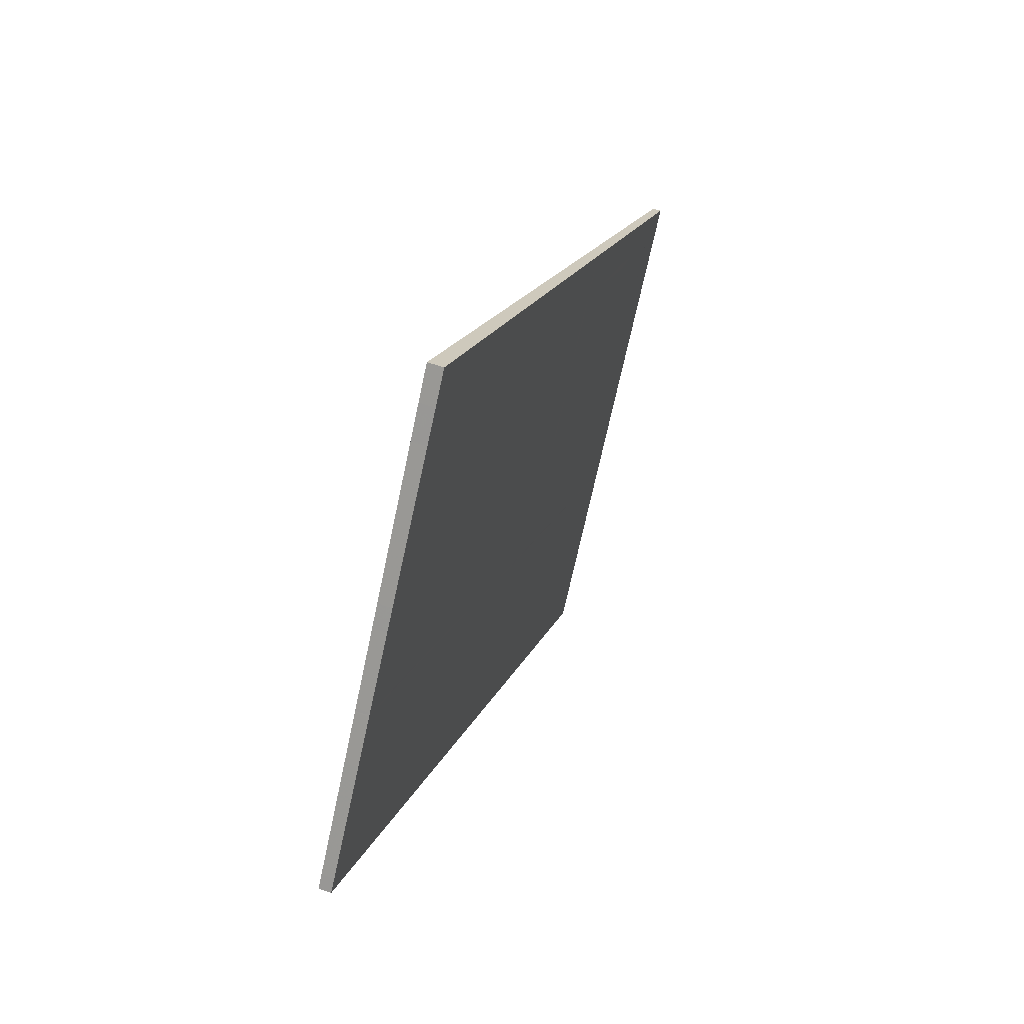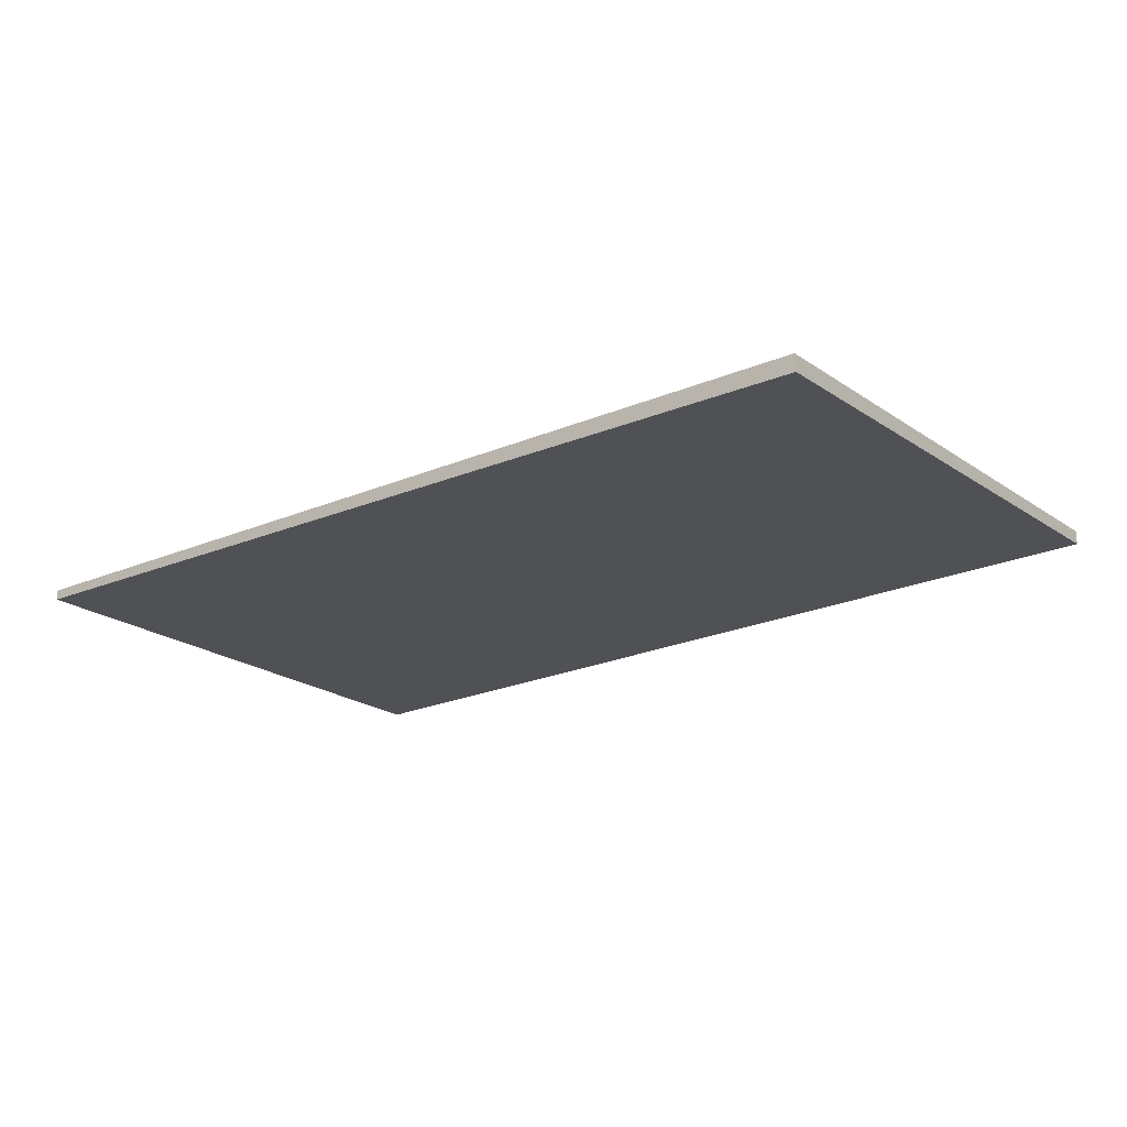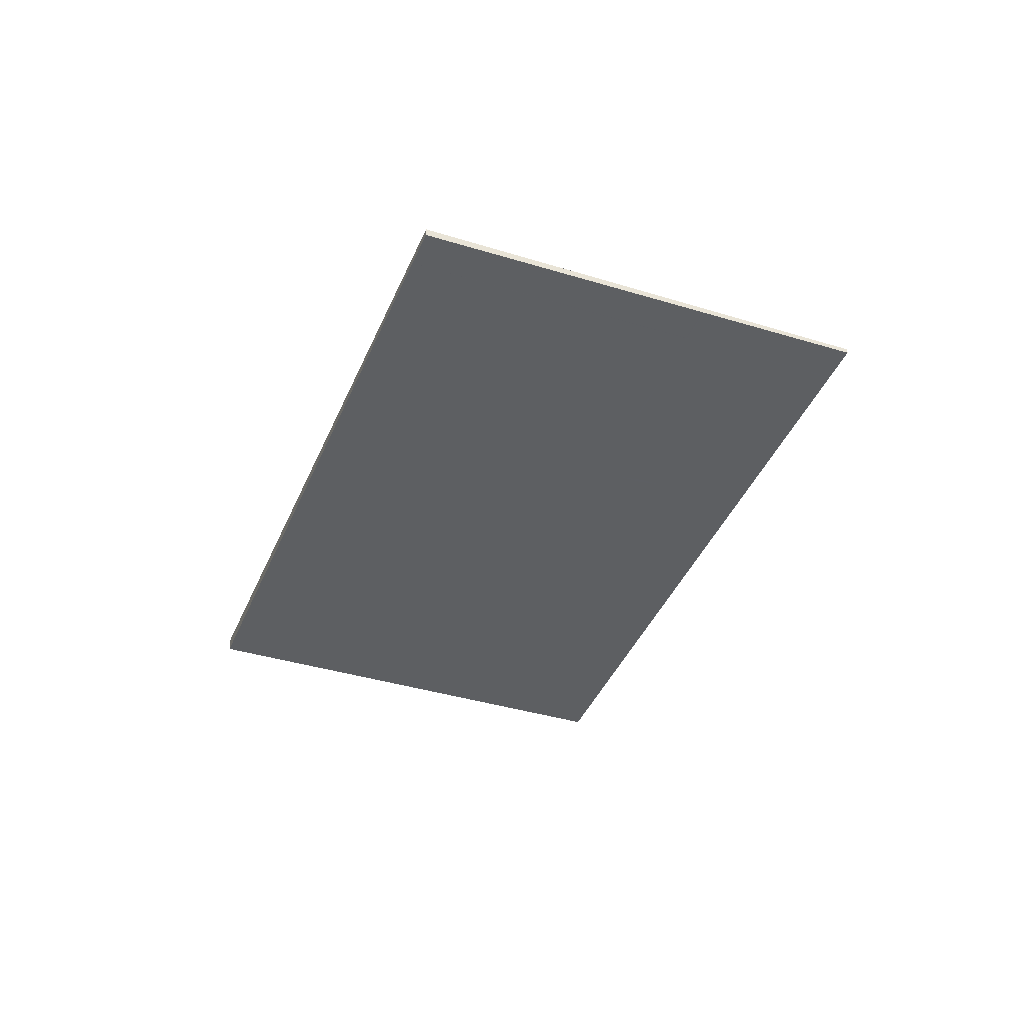
<metadata>
{"format":"obj","ext":"obj","renderer":"f3d","projection":"perspective","resolution":1024,"background":"white","views":[{"elev":53.8,"azim":110.8,"up":"+Y"},{"elev":70.1,"azim":-2.3,"up":"+Y"},{"elev":-39.4,"azim":-75.9,"up":"+Z"}]}
</metadata>
<code>
v -2303 -1603 -0.2319
v -2298 -1609 -0.1826
v -2308 -1615 -0.07866
v -2312 -1609 -0.1277
v -2302 -1603 -0.2278
v -2312 -1610 -0.1236
v -2298 -1609 -0.1808
v -2302 -1603 -0.226
v -2303 -1603 -0.2301
v -2312 -1610 -0.121
v -2302 -1604 -0.2232
v -2302 -1603 -0.225
v -2305 -1605 -0.1957
v -2305 -1605 -0.1984
v -2301 -1611 -0.1533
v -2303 -1604 -0.2197
v -2303 -1604 -0.2169
v -2299 -1609 -0.1746
v -2301 -1606 -0.2062
v -2301 -1606 -0.1999
v -2303 -1607 -0.1786
v -2300 -1607 -0.196
v -2300 -1607 -0.1897
v -2302 -1609 -0.1684
v -2301 -1607 -0.1921
v -2300 -1607 -0.1984
v -2303 -1608 -0.1708
v -2305 -1605 -0.2025
v -2303 -1603 -0.2238
v -2301 -1606 -0.208
v -2310 -1612 -0.1038
v -2300 -1607 -0.1978
v -2309 -1614 -0.0936
v -2300 -1607 -0.2002
v -2309 -1613 -0.09618
v -2309 -1607 -0.1647
v -2308 -1607 -0.1607
v -2306 -1611 -0.1332
v -2306 -1611 -0.1307
v -2308 -1608 -0.158
v -2307 -1610 -0.1409
v -2304 -1613 -0.1157
v -2306 -1605 -0.1895
v -2306 -1606 -0.1854
v -2304 -1609 -0.1579
v -2304 -1610 -0.1555
v -2306 -1606 -0.1827
v -2304 -1608 -0.1657
v -2302 -1611 -0.1404
v -2300 -1608 -0.1848
v -2299 -1608 -0.1911
v -2302 -1609 -0.1636
v -2299 -1607 -0.1929
v -2309 -1614 -0.08891
v -2305 -1612 -0.1259
v -2303 -1610 -0.1506
v -2300 -1607 -0.1986
v -2301 -1607 -0.1923
v -2303 -1608 -0.171
v -2300 -1607 -0.2004
v -2306 -1611 -0.1333
v -2309 -1613 -0.09622
v -2304 -1609 -0.1581
v -2299 -1609 -0.176
v -2299 -1609 -0.1823
v -2301 -1610 -0.1547
v -2298 -1609 -0.1841
v -2308 -1615 -0.08009
v -2305 -1613 -0.1171
v -2302 -1611 -0.1418
v -2306 -1612 -0.1234
v -2306 -1612 -0.1187
v -2307 -1611 -0.1261
v -2307 -1611 -0.126
v -2305 -1613 -0.1099
v -2309 -1607 -0.1575
v -2309 -1608 -0.1534
v -2309 -1608 -0.1507
v -2307 -1610 -0.1336
v -2305 -1614 -0.1084
v -2308 -1613 -0.1085
v -2307 -1613 -0.1038
v -2308 -1612 -0.1111
v -2308 -1612 -0.111
v -2307 -1614 -0.09495
v -2311 -1608 -0.1425
v -2310 -1609 -0.1385
v -2310 -1609 -0.1358
v -2309 -1611 -0.1187
v -2307 -1615 -0.09352
v -2309 -1614 -0.09415
v -2309 -1614 -0.08946
v -2309 -1613 -0.09677
v -2309 -1613 -0.09673
v -2308 -1615 -0.08064
v -2312 -1609 -0.1282
v -2312 -1610 -0.1241
v -2312 -1610 -0.1215
v -2310 -1612 -0.1044
v -2308 -1615 -0.07921
v -2300 -1608 -0.1858
v -2300 -1607 -0.1907
v -2300 -1607 -0.1931
v -2300 -1607 -0.1933
v -2299 -1609 -0.177
v -2303 -1604 -0.2208
v -2303 -1603 -0.2248
v -2303 -1604 -0.2179
v -2301 -1606 -0.2009
v -2299 -1609 -0.1756
v -2308 -1610 -0.1393
v -2307 -1609 -0.1465
v -2309 -1611 -0.1244
v -2311 -1612 -0.1101
v -2302 -1605 -0.2055
v -2302 -1605 -0.2065
v -2301 -1605 -0.2118
v -2301 -1605 -0.2136
v -2304 -1607 -0.1842
v -2311 -1612 -0.1095
v -2305 -1608 -0.1713
v -2301 -1608 -0.1779
v -2301 -1609 -0.173
v -2302 -1608 -0.1805
v -2302 -1608 -0.1803
v -2300 -1610 -0.1642
v -2303 -1606 -0.1937
v -2302 -1607 -0.1881
v -2304 -1604 -0.2119
v -2304 -1604 -0.2079
v -2304 -1605 -0.2051
v -2300 -1610 -0.1628
v -2309 -1608 -0.1541
v -2308 -1607 -0.1614
v -2312 -1610 -0.1244
v -2312 -1610 -0.1249
v -2303 -1604 -0.2214
v -2302 -1603 -0.2266
v -2311 -1609 -0.1392
v -2303 -1604 -0.2203
v -2302 -1603 -0.2284
v -2305 -1605 -0.1991
v -2304 -1604 -0.2085
v -2306 -1606 -0.1861
v -2308 -1610 -0.1361
v -2307 -1610 -0.1433
v -2309 -1611 -0.1212
v -2310 -1612 -0.1068
v -2301 -1606 -0.2022
v -2301 -1606 -0.2033
v -2301 -1605 -0.2085
v -2301 -1605 -0.2103
v -2303 -1607 -0.181
v -2303 -1607 -0.1904
v -2310 -1612 -0.1063
v -2305 -1608 -0.168
v -2304 -1611 -0.1364
v -2305 -1611 -0.1411
v -2305 -1610 -0.1436
v -2305 -1610 -0.1438
v -2304 -1612 -0.1275
v -2306 -1609 -0.1538
v -2306 -1609 -0.157
v -2307 -1607 -0.1712
v -2308 -1607 -0.1719
v -2307 -1607 -0.1685
v -2306 -1609 -0.1514
v -2304 -1612 -0.1261
v -2308 -1606 -0.1753
v -2307 -1608 -0.1631
v -2308 -1608 -0.1526
v -2308 -1609 -0.1453
v -2310 -1610 -0.1304
v -2311 -1611 -0.1161
v -2302 -1605 -0.2127
v -2302 -1605 -0.2116
v -2302 -1604 -0.2198
v -2302 -1604 -0.218
v -2303 -1605 -0.1998
v -2304 -1606 -0.1904
v -2311 -1611 -0.1155
v -2305 -1607 -0.1774
v -2307 -1613 -0.1082
v -2307 -1612 -0.113
v -2308 -1612 -0.1155
v -2308 -1612 -0.1156
v -2306 -1614 -0.0994
v -2310 -1609 -0.143
v -2310 -1609 -0.1438
v -2310 -1609 -0.1404
v -2308 -1611 -0.1232
v -2309 -1611 -0.1257
v -2306 -1614 -0.09796
v -2309 -1610 -0.1289
v -2309 -1610 -0.1349
v -2310 -1608 -0.1471
v -2307 -1611 -0.1258
v -2306 -1611 -0.1331
v -2300 -1607 -0.1983
v -2300 -1607 -0.2001
v -2309 -1613 -0.09606
v -2309 -1613 -0.09661
v -2308 -1612 -0.1109
v -2308 -1612 -0.1154
v -2301 -1607 -0.192
v -2300 -1607 -0.193
v -2305 -1610 -0.1435
v -2303 -1608 -0.1707
v -2302 -1608 -0.1802
v -2304 -1609 -0.1578
v -2306 -1611 -0.1337
v -2306 -1611 -0.1336
v -2306 -1611 -0.1312
v -2305 -1612 -0.1264
v -2306 -1611 -0.1338
v -2305 -1613 -0.1176
v -2307 -1609 -0.1471
v -2307 -1610 -0.1438
v -2308 -1607 -0.1619
v -2308 -1607 -0.1612
v -2308 -1608 -0.1585
v -2307 -1610 -0.1414
v -2304 -1613 -0.1162
v -2308 -1608 -0.1531
v -2309 -1607 -0.1653
v -2309 -1613 -0.1018
v -2309 -1613 -0.1017
v -2309 -1613 -0.09927
v -2308 -1614 -0.09457
v -2309 -1613 -0.1019
v -2307 -1615 -0.08575
v -2311 -1609 -0.13
v -2311 -1610 -0.1293
v -2311 -1610 -0.1266
v -2310 -1612 -0.112
v -2310 -1612 -0.1095
v -2307 -1615 -0.08432
v -2311 -1611 -0.1212
v -2310 -1611 -0.1152
v -2312 -1609 -0.1333
v -2309 -1613 -0.1016
v -2309 -1613 -0.1018
v -2308 -1614 -0.09448
v -2309 -1613 -0.09919
v -2309 -1613 -0.1018
v -2307 -1615 -0.08564
v -2311 -1610 -0.1292
v -2311 -1609 -0.13
v -2311 -1610 -0.1266
v -2310 -1612 -0.1094
v -2310 -1612 -0.1119
v -2307 -1615 -0.08421
v -2310 -1611 -0.1152
v -2311 -1611 -0.1212
v -2312 -1609 -0.1333
v -2300 -1608 -0.1881
v -2300 -1607 -0.1933
v -2302 -1609 -0.1658
v -2301 -1608 -0.1753
v -2299 -1607 -0.1951
v -2309 -1614 -0.09115
v -2309 -1614 -0.0917
v -2305 -1611 -0.1386
v -2303 -1610 -0.1529
v -2306 -1612 -0.1209
v -2306 -1612 -0.1282
v -2308 -1613 -0.106
v -2307 -1613 -0.1105
v -2306 -1611 -0.1287
v -2308 -1614 -0.09681
v -2308 -1614 -0.09673
v -2300 -1608 -0.1871
v -2302 -1603 -0.2284
v -2303 -1603 -0.2319
v -2303 -1603 -2.776e-17
v -2302 -1603 0
v -2298 -1609 -0.1808
v -2298 -1609 -0.1826
v -2298 -1609 0
v -2298 -1609 -2.776e-17
v -2308 -1615 -0.08009
v -2308 -1615 -0.07866
v -2308 -1615 0
v -2308 -1615 0
v -2312 -1609 -0.1282
v -2312 -1609 -0.1277
v -2312 -1609 0
v -2312 -1609 0
v -2302 -1603 -0.225
v -2302 -1603 -0.2278
v -2302 -1603 -2.776e-17
v -2302 -1603 -2.776e-17
v -2312 -1610 -0.1244
v -2312 -1610 -0.1236
v -2312 -1610 0
v -2312 -1610 1.388e-17
v -2299 -1609 -0.1756
v -2298 -1609 -0.1808
v -2298 -1609 -2.776e-17
v -2299 -1609 0
v -2303 -1603 -0.2319
v -2303 -1603 -0.2301
v -2303 -1603 -2.776e-17
v -2303 -1603 -2.776e-17
v -2312 -1610 -0.1236
v -2312 -1610 -0.121
v -2312 -1610 -1.388e-17
v -2312 -1610 0
v -2302 -1604 -0.2198
v -2302 -1603 -0.225
v -2302 -1603 -2.776e-17
v -2302 -1604 -2.776e-17
v -2302 -1611 -0.1404
v -2301 -1611 -0.1533
v -2301 -1611 0
v -2302 -1611 0
v -2300 -1610 -0.1628
v -2299 -1609 -0.1746
v -2299 -1609 2.776e-17
v -2300 -1610 0
v -2304 -1604 -0.2119
v -2305 -1605 -0.2025
v -2305 -1605 0
v -2304 -1604 -2.776e-17
v -2303 -1603 -0.2248
v -2303 -1603 -0.2238
v -2303 -1603 0
v -2303 -1603 -2.776e-17
v -2300 -1607 -0.2004
v -2301 -1606 -0.208
v -2301 -1606 -2.776e-17
v -2300 -1607 0
v -2310 -1612 -0.1063
v -2310 -1612 -0.1038
v -2310 -1612 0
v -2310 -1612 0
v -2299 -1607 -0.1951
v -2300 -1607 -0.1978
v -2300 -1607 -2.776e-17
v -2299 -1607 -2.776e-17
v -2309 -1613 -0.09606
v -2309 -1614 -0.0936
v -2309 -1614 0
v -2309 -1613 -1.388e-17
v -2300 -1607 -0.2001
v -2300 -1607 -0.2002
v -2300 -1607 0
v -2300 -1607 -2.776e-17
v -2309 -1613 -0.09622
v -2309 -1613 -0.09618
v -2309 -1613 1.388e-17
v -2309 -1613 1.388e-17
v -2309 -1607 -0.1653
v -2309 -1607 -0.1647
v -2309 -1607 -2.776e-17
v -2309 -1607 0
v -2305 -1614 -0.1084
v -2304 -1613 -0.1157
v -2304 -1613 0
v -2305 -1614 0
v -2305 -1605 -0.2025
v -2306 -1605 -0.1895
v -2306 -1605 0
v -2305 -1605 0
v -2304 -1612 -0.1261
v -2302 -1611 -0.1404
v -2302 -1611 0
v -2304 -1612 0
v -2298 -1609 -0.1841
v -2299 -1607 -0.1929
v -2299 -1607 -2.776e-17
v -2298 -1609 0
v -2309 -1614 -0.09115
v -2309 -1614 -0.08891
v -2309 -1614 0
v -2309 -1614 0
v -2300 -1607 -0.2002
v -2300 -1607 -0.2004
v -2300 -1607 0
v -2300 -1607 0
v -2310 -1612 -0.1038
v -2309 -1613 -0.09622
v -2309 -1613 1.388e-17
v -2310 -1612 0
v -2298 -1609 -0.1826
v -2298 -1609 -0.1841
v -2298 -1609 0
v -2298 -1609 0
v -2309 -1614 -0.08891
v -2308 -1615 -0.08009
v -2308 -1615 0
v -2309 -1614 0
v -2309 -1607 -0.1647
v -2309 -1607 -0.1575
v -2309 -1607 0
v -2309 -1607 -2.776e-17
v -2306 -1614 -0.09796
v -2305 -1614 -0.1084
v -2305 -1614 0
v -2306 -1614 1.388e-17
v -2310 -1608 -0.1471
v -2311 -1608 -0.1425
v -2311 -1608 0
v -2310 -1608 0
v -2307 -1615 -0.08432
v -2307 -1615 -0.09352
v -2307 -1615 -1.388e-17
v -2307 -1615 0
v -2312 -1609 -0.1333
v -2312 -1609 -0.1282
v -2312 -1609 0
v -2312 -1609 0
v -2308 -1615 -0.07866
v -2308 -1615 -0.07921
v -2308 -1615 -1.388e-17
v -2308 -1615 0
v -2303 -1603 -0.2301
v -2303 -1603 -0.2248
v -2303 -1603 -2.776e-17
v -2303 -1603 -2.776e-17
v -2299 -1609 -0.1746
v -2299 -1609 -0.1756
v -2299 -1609 0
v -2299 -1609 2.776e-17
v -2301 -1605 -0.2103
v -2301 -1605 -0.2136
v -2301 -1605 -2.776e-17
v -2301 -1605 0
v -2311 -1611 -0.1155
v -2311 -1612 -0.1095
v -2311 -1612 1.388e-17
v -2311 -1611 1.388e-17
v -2303 -1603 -0.2238
v -2304 -1604 -0.2119
v -2304 -1604 -2.776e-17
v -2303 -1603 0
v -2301 -1611 -0.1533
v -2300 -1610 -0.1628
v -2300 -1610 0
v -2301 -1611 0
v -2312 -1609 -0.1277
v -2312 -1610 -0.1244
v -2312 -1610 1.388e-17
v -2312 -1609 0
v -2302 -1603 -0.2278
v -2302 -1603 -0.2284
v -2302 -1603 0
v -2302 -1603 -2.776e-17
v -2301 -1606 -0.208
v -2301 -1605 -0.2103
v -2301 -1605 0
v -2301 -1606 -2.776e-17
v -2311 -1612 -0.1095
v -2310 -1612 -0.1063
v -2310 -1612 0
v -2311 -1612 1.388e-17
v -2304 -1613 -0.1162
v -2304 -1612 -0.1261
v -2304 -1612 0
v -2304 -1613 0
v -2306 -1605 -0.1895
v -2308 -1606 -0.1753
v -2308 -1606 0
v -2306 -1605 0
v -2301 -1605 -0.2136
v -2302 -1604 -0.2198
v -2302 -1604 -2.776e-17
v -2301 -1605 -2.776e-17
v -2312 -1610 -0.121
v -2311 -1611 -0.1155
v -2311 -1611 1.388e-17
v -2312 -1610 -1.388e-17
v -2307 -1615 -0.09352
v -2306 -1614 -0.09796
v -2306 -1614 1.388e-17
v -2307 -1615 -1.388e-17
v -2309 -1607 -0.1575
v -2310 -1608 -0.1471
v -2310 -1608 0
v -2309 -1607 0
v -2300 -1607 -0.1978
v -2300 -1607 -0.2001
v -2300 -1607 -2.776e-17
v -2300 -1607 -2.776e-17
v -2309 -1613 -0.09618
v -2309 -1613 -0.09606
v -2309 -1613 -1.388e-17
v -2309 -1613 1.388e-17
v -2304 -1613 -0.1157
v -2304 -1613 -0.1162
v -2304 -1613 0
v -2304 -1613 0
v -2308 -1606 -0.1753
v -2309 -1607 -0.1653
v -2309 -1607 0
v -2308 -1606 0
v -2307 -1615 -0.08421
v -2307 -1615 -0.08432
v -2307 -1615 0
v -2307 -1615 0
v -2311 -1608 -0.1425
v -2312 -1609 -0.1333
v -2312 -1609 2.776e-17
v -2311 -1608 0
v -2308 -1615 -0.07921
v -2307 -1615 -0.08421
v -2307 -1615 0
v -2308 -1615 -1.388e-17
v -2312 -1609 -0.1333
v -2312 -1609 -0.1333
v -2312 -1609 0
v -2312 -1609 2.776e-17
v -2299 -1607 -0.1929
v -2299 -1607 -0.1951
v -2299 -1607 -2.776e-17
v -2299 -1607 -2.776e-17
v -2309 -1614 -0.0936
v -2309 -1614 -0.09115
v -2309 -1614 0
v -2309 -1614 0
v -2303 -1603 0
v -2298 -1609 0
v -2308 -1615 0
v -2312 -1609 0
f 141 5 8 138
f 152 30 19 151
f 154 128 21 153
f 143 130 14 142
f 131 13 14 130
f 11 8 5 12
f 98 10 6 97
f 148 99 31 155
f 106 8 11 108
f 151 19 109 150
f 199 22 102 206
f 209 122 24 208
f 105 65 7 110
f 132 15 66 126
f 109 19 57 104
f 124 59 21 128
f 136 97 6 135
f 138 8 106 137
f 200 32 22 199
f 202 91 33 201
f 67 2 7 65
f 100 3 68 95
f 57 19 30 60
f 93 62 31 99
f 165 144 44 164
f 210 46 158 207
f 164 44 47 166
f 162 156 48 167
f 161 70 49 168
f 167 48 63 160
f 142 14 44 144
f 208 24 46 210
f 44 14 13 47
f 153 21 48 156
f 66 15 49 70
f 63 48 21 59
f 257 51 101 256
f 259 123 52 258
f 260 53 51 257
f 262 92 54 261
f 264 56 157 263
f 258 52 56 264
f 104 57 26 103
f 125 27 59 124
f 60 34 26 57
f 94 35 62 93
f 160 63 45 159
f 59 27 45 63
f 101 51 65 105
f 126 66 52 123
f 65 51 53 67
f 95 68 54 92
f 157 56 70 161
f 70 56 52 66
f 266 55 72 265
f 73 61 38 74
f 72 55 69 75
f 134 37 77 133
f 198 39 71 197
f 77 37 40 78
f 146 41 79 145
f 75 69 42 80
f 79 41 61 73
f 265 72 183 268
f 186 73 74 185
f 183 72 75 187
f 189 133 77 188
f 197 71 184 204
f 188 77 78 190
f 192 145 79 191
f 187 75 80 193
f 191 79 73 186
f 270 229 243 271
f 245 230 226 242
f 243 229 231 246
f 248 232 233 247
f 241 227 228 244
f 247 233 234 249
f 251 235 236 250
f 246 231 237 252
f 250 236 230 245
f 256 101 50 272
f 103 25 58 104
f 105 64 50 101
f 137 106 16 140
f 108 17 16 106
f 150 109 20 149
f 206 102 23 205
f 110 18 64 105
f 104 58 20 109
f 172 78 40 171
f 190 78 172 195
f 249 234 238 254
f 176 17 108 175
f 178 11 12 177
f 180 13 131 179
f 181 10 98 174
f 175 108 11 178
f 170 166 47 182
f 182 47 13 180
f 272 50 123 259
f 124 58 25 125
f 123 50 64 126
f 149 20 128 154
f 140 16 130 143
f 130 16 17 131
f 205 23 122 209
f 126 64 18 132
f 128 20 58 124
f 179 131 17 176
f 133 76 36 134
f 135 4 96 136
f 137 107 9 138
f 196 76 133 189
f 255 240 232 248
f 140 29 107 137
f 138 9 1 141
f 142 28 129 143
f 169 43 144 165
f 144 43 28 142
f 143 129 29 140
f 145 111 112 146
f 194 111 145 192
f 253 239 235 251
f 149 115 116 150
f 151 117 118 152
f 153 119 127 154
f 155 120 114 148
f 150 116 117 151
f 163 121 156 162
f 156 121 119 153
f 154 127 115 149
f 269 214 55 266
f 211 38 61 215
f 216 69 55 214
f 218 146 112 217
f 220 37 134 219
f 213 39 198 212
f 221 40 37 220
f 222 41 146 218
f 223 42 69 216
f 215 61 41 222
f 224 171 40 221
f 219 134 36 225
f 217 112 171 224
f 171 112 111 172
f 195 172 111 194
f 254 238 239 253
f 175 116 115 176
f 177 118 117 178
f 179 127 119 180
f 174 114 120 181
f 178 117 116 175
f 182 121 163 170
f 180 119 121 182
f 176 115 127 179
f 268 183 82 267
f 185 84 83 186
f 187 85 82 183
f 188 87 139 189
f 204 184 81 203
f 190 88 87 188
f 191 89 147 192
f 193 90 85 187
f 186 83 89 191
f 194 113 173 195
f 195 173 88 190
f 189 139 86 196
f 192 147 113 194
f 197 74 38 198
f 199 26 34 200
f 201 35 94 202
f 203 84 185 204
f 204 185 74 197
f 242 226 227 241
f 205 25 103 206
f 212 198 38 211
f 206 103 26 199
f 208 27 125 209
f 207 159 45 210
f 210 45 27 208
f 209 125 25 205
f 211 159 207 212
f 263 157 214 269
f 215 160 159 211
f 214 157 161 216
f 217 163 162 218
f 219 165 164 220
f 212 207 158 213
f 220 164 166 221
f 218 162 167 222
f 216 161 168 223
f 222 167 160 215
f 221 166 170 224
f 225 169 165 219
f 224 170 163 217
f 226 84 203 227
f 267 82 229 270
f 230 83 84 226
f 229 82 85 231
f 232 139 87 233
f 227 203 81 228
f 233 87 88 234
f 235 147 89 236
f 231 85 90 237
f 236 89 83 230
f 238 173 113 239
f 234 88 173 238
f 240 86 139 232
f 239 113 147 235
f 241 202 94 242
f 271 243 92 262
f 242 94 93 245
f 246 95 92 243
f 247 97 136 248
f 244 91 202 241
f 249 98 97 247
f 250 99 148 251
f 252 100 95 246
f 245 93 99 250
f 253 114 174 254
f 254 174 98 249
f 248 136 96 255
f 251 148 114 253
f 256 102 22 257
f 258 24 122 259
f 257 22 32 260
f 261 33 91 262
f 263 158 46 264
f 264 46 24 258
f 265 71 39 266
f 267 81 184 268
f 269 213 158 263
f 270 228 81 267
f 262 91 244 271
f 268 184 71 265
f 271 244 228 270
f 272 23 102 256
f 266 39 213 269
f 259 122 23 272
f 274 275 276 273
f 278 279 280 277
f 282 283 284 281
f 286 287 288 285
f 290 291 292 289
f 294 295 296 293
f 298 299 300 297
f 302 303 304 301
f 306 307 308 305
f 310 311 312 309
f 314 315 316 313
f 318 319 320 317
f 322 323 324 321
f 326 327 328 325
f 330 331 332 329
f 334 335 336 333
f 338 339 340 337
f 342 343 344 341
f 346 347 348 345
f 350 351 352 349
f 354 355 356 353
f 358 359 360 357
f 362 363 364 361
f 366 367 368 365
f 370 371 372 369
f 374 375 376 373
f 378 379 380 377
f 382 383 384 381
f 386 387 388 385
f 390 391 392 389
f 394 395 396 393
f 398 399 400 397
f 402 403 404 401
f 406 407 408 405
f 410 411 412 409
f 414 415 416 413
f 418 419 420 417
f 422 423 424 421
f 426 427 428 425
f 430 431 432 429
f 434 435 436 433
f 438 439 440 437
f 442 443 444 441
f 446 447 448 445
f 450 451 452 449
f 454 455 456 453
f 458 459 460 457
f 462 463 464 461
f 466 467 468 465
f 470 471 472 469
f 474 475 476 473
f 478 479 480 477
f 482 483 484 481
f 486 487 488 485
f 490 491 492 489
f 494 495 496 493
f 498 499 500 497
f 502 503 504 501
f 506 507 508 505
f 510 511 512 509
f 514 515 516 513
f 518 519 520 517
f 522 523 524 521

</code>
